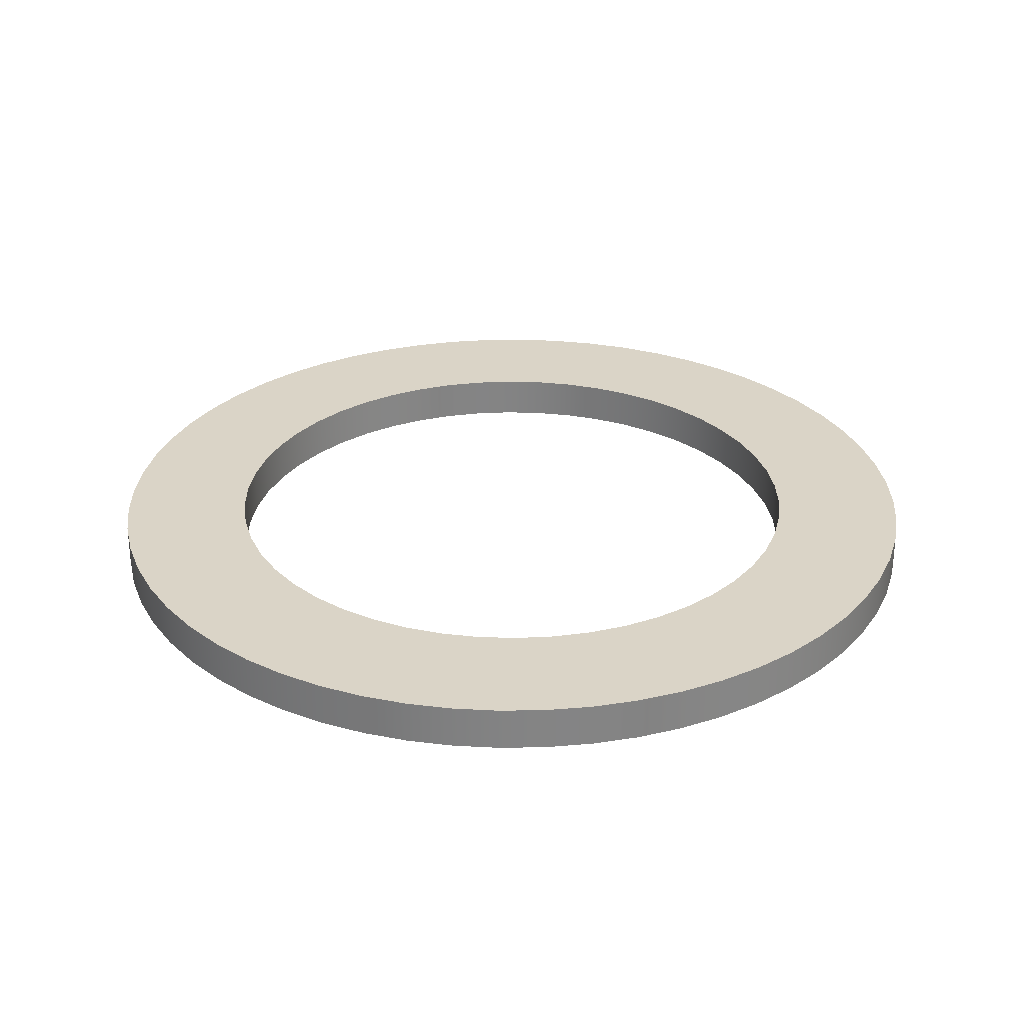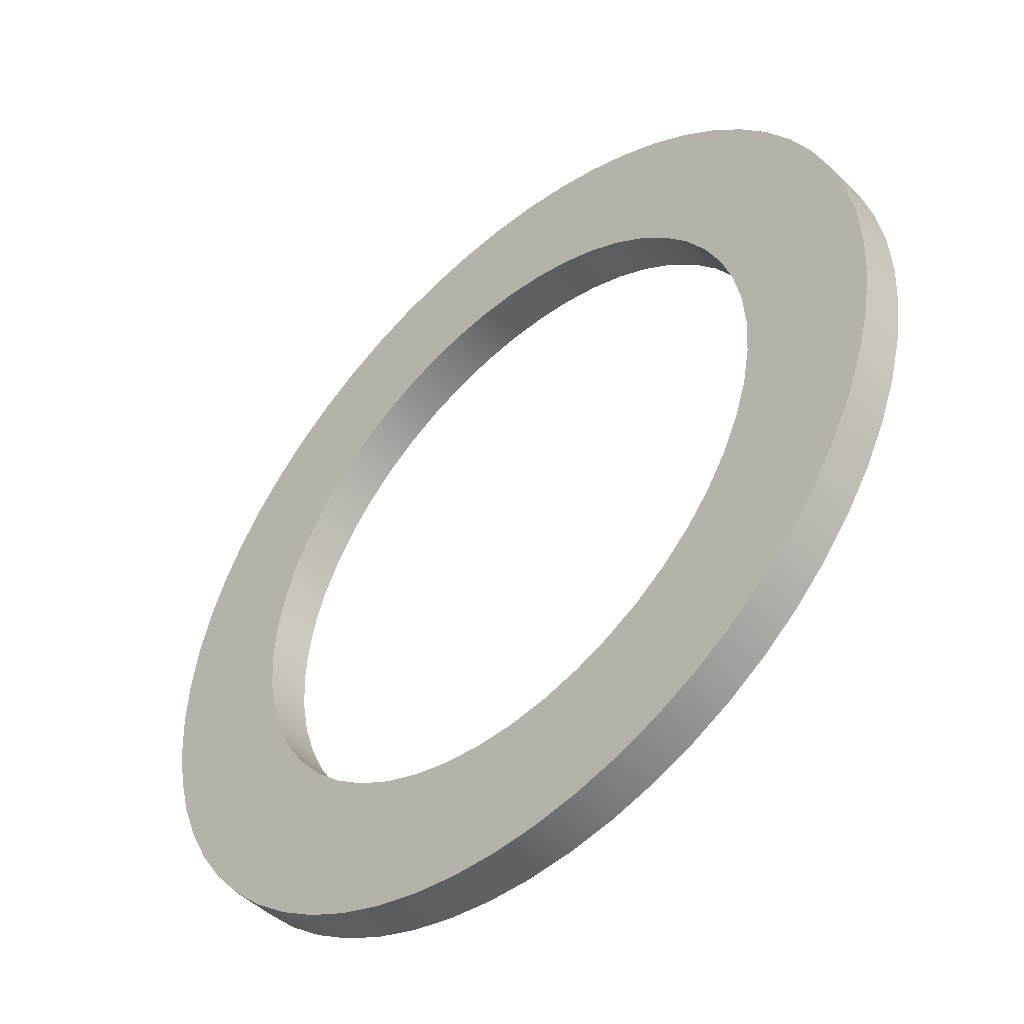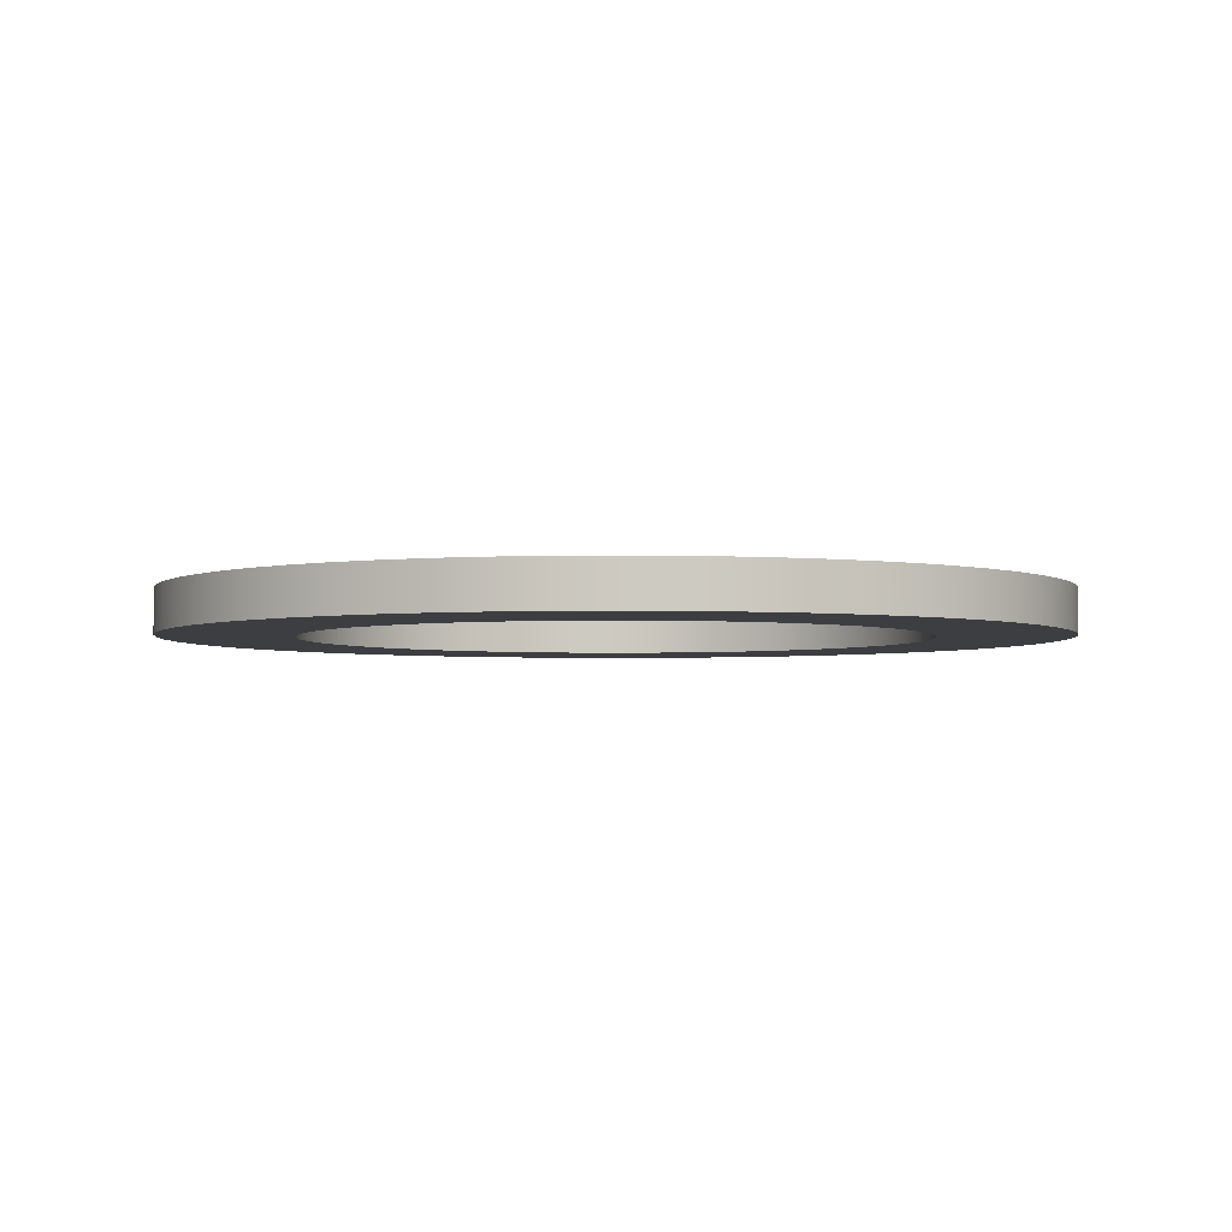
<metadata>
{"format":"obj","ext":"obj","renderer":"f3d","projection":"perspective","resolution":1024,"background":"white","views":[{"elev":28.9,"azim":-40.4,"up":"+Y"},{"elev":-48.5,"azim":43.1,"up":"+Z"},{"elev":-3.4,"azim":-69.7,"up":"+Y"}]}
</metadata>
<code>
v -1.75 0 2.143e-16
v -1.736 0 0.2193
v -1.695 0 0.4352
v -1.627 0 0.6442
v -1.534 0 0.8431
v -1.416 0 1.029
v -1.276 0 1.198
v -1.115 0 1.348
v -0.9377 0 1.478
v -0.7451 0 1.583
v -0.5408 0 1.664
v -0.3279 0 1.719
v -0.1099 0 1.747
v 0.1099 0 1.747
v 0.3279 0 1.719
v 0.5408 0 1.664
v 0.7451 0 1.583
v 0.9377 0 1.478
v 1.115 0 1.348
v 1.276 0 1.198
v 1.416 0 1.029
v 1.534 0 0.8431
v 1.627 0 0.6442
v 1.695 0 0.4352
v 1.736 0 0.2193
v 1.75 0 7.772e-16
v 1.736 0 -0.2193
v 1.695 0 -0.4352
v 1.627 0 -0.6442
v 1.534 0 -0.8431
v 1.416 0 -1.029
v 1.276 0 -1.198
v 1.115 0 -1.348
v 0.9377 0 -1.478
v 0.7451 0 -1.583
v 0.5408 0 -1.664
v 0.3279 0 -1.719
v 0.1099 0 -1.747
v -0.1099 0 -1.747
v -0.3279 0 -1.719
v -0.5408 0 -1.664
v -0.7451 0 -1.583
v -0.9377 0 -1.478
v -1.115 0 -1.348
v -1.276 0 -1.198
v -1.416 0 -1.029
v -1.534 0 -0.8431
v -1.627 0 -0.6442
v -1.695 0 -0.4352
v -1.736 0 -0.2193
v -2.5 0 3.062e-16
v -2.486 0 -0.2613
v -2.445 0 -0.5198
v -2.378 0 -0.7725
v -2.284 0 -1.017
v -2.165 0 -1.25
v -2.023 0 -1.469
v -1.858 0 -1.673
v -1.673 0 -1.858
v -1.469 0 -2.023
v -1.25 0 -2.165
v -1.017 0 -2.284
v -0.7725 0 -2.378
v -0.5198 0 -2.445
v -0.2613 0 -2.486
v 1.531e-16 0 -2.5
v 0.2613 0 -2.486
v 0.5198 0 -2.445
v 0.7725 0 -2.378
v 1.017 0 -2.284
v 1.25 0 -2.165
v 1.469 0 -2.023
v 1.673 0 -1.858
v 1.858 0 -1.673
v 2.023 0 -1.469
v 2.165 0 -1.25
v 2.284 0 -1.017
v 2.378 0 -0.7725
v 2.445 0 -0.5198
v 2.486 0 -0.2613
v 2.5 0 0
v 2.486 0 0.2613
v 2.445 0 0.5198
v 2.378 0 0.7725
v 2.284 0 1.017
v 2.165 0 1.25
v 2.023 0 1.469
v 1.858 0 1.673
v 1.673 0 1.858
v 1.469 0 2.023
v 1.25 0 2.165
v 1.017 0 2.284
v 0.7725 0 2.378
v 0.5198 0 2.445
v 0.2613 0 2.486
v 1.531e-16 0 2.5
v -0.2613 0 2.486
v -0.5198 0 2.445
v -0.7725 0 2.378
v -1.017 0 2.284
v -1.25 0 2.165
v -1.469 0 2.023
v -1.673 0 1.858
v -1.858 0 1.673
v -2.023 0 1.469
v -2.165 0 1.25
v -2.284 0 1.017
v -2.378 0 0.7725
v -2.445 0 0.5198
v -2.486 0 0.2613
v -1.75 0.25 2.143e-16
v -1.736 0.25 -0.2193
v -1.695 0.25 -0.4352
v -1.627 0.25 -0.6442
v -1.534 0.25 -0.8431
v -1.416 0.25 -1.029
v -1.276 0.25 -1.198
v -1.115 0.25 -1.348
v -0.9377 0.25 -1.478
v -0.7451 0.25 -1.583
v -0.5408 0.25 -1.664
v -0.3279 0.25 -1.719
v -0.1099 0.25 -1.747
v 0.1099 0.25 -1.747
v 0.3279 0.25 -1.719
v 0.5408 0.25 -1.664
v 0.7451 0.25 -1.583
v 0.9377 0.25 -1.478
v 1.115 0.25 -1.348
v 1.276 0.25 -1.198
v 1.416 0.25 -1.029
v 1.534 0.25 -0.8431
v 1.627 0.25 -0.6442
v 1.695 0.25 -0.4352
v 1.736 0.25 -0.2193
v 1.75 0.25 7.772e-16
v 1.736 0.25 0.2193
v 1.695 0.25 0.4352
v 1.627 0.25 0.6442
v 1.534 0.25 0.8431
v 1.416 0.25 1.029
v 1.276 0.25 1.198
v 1.115 0.25 1.348
v 0.9377 0.25 1.478
v 0.7451 0.25 1.583
v 0.5408 0.25 1.664
v 0.3279 0.25 1.719
v 0.1099 0.25 1.747
v -0.1099 0.25 1.747
v -0.3279 0.25 1.719
v -0.5408 0.25 1.664
v -0.7451 0.25 1.583
v -0.9377 0.25 1.478
v -1.115 0.25 1.348
v -1.276 0.25 1.198
v -1.416 0.25 1.029
v -1.534 0.25 0.8431
v -1.627 0.25 0.6442
v -1.695 0.25 0.4352
v -1.736 0.25 0.2193
v -2.5 0.25 3.062e-16
v -2.486 0.25 0.2613
v -2.445 0.25 0.5198
v -2.378 0.25 0.7725
v -2.284 0.25 1.017
v -2.165 0.25 1.25
v -2.023 0.25 1.469
v -1.858 0.25 1.673
v -1.673 0.25 1.858
v -1.469 0.25 2.023
v -1.25 0.25 2.165
v -1.017 0.25 2.284
v -0.7725 0.25 2.378
v -0.5198 0.25 2.445
v -0.2613 0.25 2.486
v 1.531e-16 0.25 2.5
v 0.2613 0.25 2.486
v 0.5198 0.25 2.445
v 0.7725 0.25 2.378
v 1.017 0.25 2.284
v 1.25 0.25 2.165
v 1.469 0.25 2.023
v 1.673 0.25 1.858
v 1.858 0.25 1.673
v 2.023 0.25 1.469
v 2.165 0.25 1.25
v 2.284 0.25 1.017
v 2.378 0.25 0.7725
v 2.445 0.25 0.5198
v 2.486 0.25 0.2613
v 2.5 0.25 0
v 2.486 0.25 -0.2613
v 2.445 0.25 -0.5198
v 2.378 0.25 -0.7725
v 2.284 0.25 -1.017
v 2.165 0.25 -1.25
v 2.023 0.25 -1.469
v 1.858 0.25 -1.673
v 1.673 0.25 -1.858
v 1.469 0.25 -2.023
v 1.25 0.25 -2.165
v 1.017 0.25 -2.284
v 0.7725 0.25 -2.378
v 0.5198 0.25 -2.445
v 0.2613 0.25 -2.486
v 1.531e-16 0.25 -2.5
v -0.2613 0.25 -2.486
v -0.5198 0.25 -2.445
v -0.7725 0.25 -2.378
v -1.017 0.25 -2.284
v -1.25 0.25 -2.165
v -1.469 0.25 -2.023
v -1.673 0.25 -1.858
v -1.858 0.25 -1.673
v -2.023 0.25 -1.469
v -2.165 0.25 -1.25
v -2.284 0.25 -1.017
v -2.378 0.25 -0.7725
v -2.445 0.25 -0.5198
v -2.486 0.25 -0.2613
v -2.5 0.25 3.062e-16
v -2.486 0.25 -0.2613
v -2.445 0.25 -0.5198
v -2.378 0.25 -0.7725
v -2.284 0.25 -1.017
v -2.165 0.25 -1.25
v -2.023 0.25 -1.469
v -1.858 0.25 -1.673
v -1.673 0.25 -1.858
v -1.469 0.25 -2.023
v -1.25 0.25 -2.165
v -1.017 0.25 -2.284
v -0.7725 0.25 -2.378
v -0.5198 0.25 -2.445
v -0.2613 0.25 -2.486
v 1.531e-16 0.25 -2.5
v 0.2613 0.25 -2.486
v 0.5198 0.25 -2.445
v 0.7725 0.25 -2.378
v 1.017 0.25 -2.284
v 1.25 0.25 -2.165
v 1.469 0.25 -2.023
v 1.673 0.25 -1.858
v 1.858 0.25 -1.673
v 2.023 0.25 -1.469
v 2.165 0.25 -1.25
v 2.284 0.25 -1.017
v 2.378 0.25 -0.7725
v 2.445 0.25 -0.5198
v 2.486 0.25 -0.2613
v 2.5 0.25 0
v 2.486 0.25 0.2613
v 2.445 0.25 0.5198
v 2.378 0.25 0.7725
v 2.284 0.25 1.017
v 2.165 0.25 1.25
v 2.023 0.25 1.469
v 1.858 0.25 1.673
v 1.673 0.25 1.858
v 1.469 0.25 2.023
v 1.25 0.25 2.165
v 1.017 0.25 2.284
v 0.7725 0.25 2.378
v 0.5198 0.25 2.445
v 0.2613 0.25 2.486
v 1.531e-16 0.25 2.5
v -0.2613 0.25 2.486
v -0.5198 0.25 2.445
v -0.7725 0.25 2.378
v -1.017 0.25 2.284
v -1.25 0.25 2.165
v -1.469 0.25 2.023
v -1.673 0.25 1.858
v -1.858 0.25 1.673
v -2.023 0.25 1.469
v -2.165 0.25 1.25
v -2.284 0.25 1.017
v -2.378 0.25 0.7725
v -2.445 0.25 0.5198
v -2.486 0.25 0.2613
v -2.5 0 3.062e-16
v -2.486 0 0.2613
v -2.445 0 0.5198
v -2.378 0 0.7725
v -2.284 0 1.017
v -2.165 0 1.25
v -2.023 0 1.469
v -1.858 0 1.673
v -1.673 0 1.858
v -1.469 0 2.023
v -1.25 0 2.165
v -1.017 0 2.284
v -0.7725 0 2.378
v -0.5198 0 2.445
v -0.2613 0 2.486
v 1.531e-16 0 2.5
v 0.2613 0 2.486
v 0.5198 0 2.445
v 0.7725 0 2.378
v 1.017 0 2.284
v 1.25 0 2.165
v 1.469 0 2.023
v 1.673 0 1.858
v 1.858 0 1.673
v 2.023 0 1.469
v 2.165 0 1.25
v 2.284 0 1.017
v 2.378 0 0.7725
v 2.445 0 0.5198
v 2.486 0 0.2613
v 2.5 0 0
v 2.486 0 -0.2613
v 2.445 0 -0.5198
v 2.378 0 -0.7725
v 2.284 0 -1.017
v 2.165 0 -1.25
v 2.023 0 -1.469
v 1.858 0 -1.673
v 1.673 0 -1.858
v 1.469 0 -2.023
v 1.25 0 -2.165
v 1.017 0 -2.284
v 0.7725 0 -2.378
v 0.5198 0 -2.445
v 0.2613 0 -2.486
v 1.531e-16 0 -2.5
v -0.2613 0 -2.486
v -0.5198 0 -2.445
v -0.7725 0 -2.378
v -1.017 0 -2.284
v -1.25 0 -2.165
v -1.469 0 -2.023
v -1.673 0 -1.858
v -1.858 0 -1.673
v -2.023 0 -1.469
v -2.165 0 -1.25
v -2.284 0 -1.017
v -2.378 0 -0.7725
v -2.445 0 -0.5198
v -2.486 0 -0.2613
v -2.5 0 3.062e-16
v -2.5 0.25 3.062e-16
v -1.75 0.25 2.143e-16
v -1.736 0.25 0.2193
v -1.695 0.25 0.4352
v -1.627 0.25 0.6442
v -1.534 0.25 0.8431
v -1.416 0.25 1.029
v -1.276 0.25 1.198
v -1.115 0.25 1.348
v -0.9377 0.25 1.478
v -0.7451 0.25 1.583
v -0.5408 0.25 1.664
v -0.3279 0.25 1.719
v -0.1099 0.25 1.747
v 0.1099 0.25 1.747
v 0.3279 0.25 1.719
v 0.5408 0.25 1.664
v 0.7451 0.25 1.583
v 0.9377 0.25 1.478
v 1.115 0.25 1.348
v 1.276 0.25 1.198
v 1.416 0.25 1.029
v 1.534 0.25 0.8431
v 1.627 0.25 0.6442
v 1.695 0.25 0.4352
v 1.736 0.25 0.2193
v 1.75 0.25 7.772e-16
v 1.736 0.25 -0.2193
v 1.695 0.25 -0.4352
v 1.627 0.25 -0.6442
v 1.534 0.25 -0.8431
v 1.416 0.25 -1.029
v 1.276 0.25 -1.198
v 1.115 0.25 -1.348
v 0.9377 0.25 -1.478
v 0.7451 0.25 -1.583
v 0.5408 0.25 -1.664
v 0.3279 0.25 -1.719
v 0.1099 0.25 -1.747
v -0.1099 0.25 -1.747
v -0.3279 0.25 -1.719
v -0.5408 0.25 -1.664
v -0.7451 0.25 -1.583
v -0.9377 0.25 -1.478
v -1.115 0.25 -1.348
v -1.276 0.25 -1.198
v -1.416 0.25 -1.029
v -1.534 0.25 -0.8431
v -1.627 0.25 -0.6442
v -1.695 0.25 -0.4352
v -1.736 0.25 -0.2193
v -1.75 0 2.143e-16
v -1.736 0 -0.2193
v -1.695 0 -0.4352
v -1.627 0 -0.6442
v -1.534 0 -0.8431
v -1.416 0 -1.029
v -1.276 0 -1.198
v -1.115 0 -1.348
v -0.9377 0 -1.478
v -0.7451 0 -1.583
v -0.5408 0 -1.664
v -0.3279 0 -1.719
v -0.1099 0 -1.747
v 0.1099 0 -1.747
v 0.3279 0 -1.719
v 0.5408 0 -1.664
v 0.7451 0 -1.583
v 0.9377 0 -1.478
v 1.115 0 -1.348
v 1.276 0 -1.198
v 1.416 0 -1.029
v 1.534 0 -0.8431
v 1.627 0 -0.6442
v 1.695 0 -0.4352
v 1.736 0 -0.2193
v 1.75 0 7.772e-16
v 1.736 0 0.2193
v 1.695 0 0.4352
v 1.627 0 0.6442
v 1.534 0 0.8431
v 1.416 0 1.029
v 1.276 0 1.198
v 1.115 0 1.348
v 0.9377 0 1.478
v 0.7451 0 1.583
v 0.5408 0 1.664
v 0.3279 0 1.719
v 0.1099 0 1.747
v -0.1099 0 1.747
v -0.3279 0 1.719
v -0.5408 0 1.664
v -0.7451 0 1.583
v -0.9377 0 1.478
v -1.115 0 1.348
v -1.276 0 1.198
v -1.416 0 1.029
v -1.534 0 0.8431
v -1.627 0 0.6442
v -1.695 0 0.4352
v -1.736 0 0.2193
v -1.75 0.25 2.143e-16
v -1.75 0 2.143e-16
f 2 110 1
f 1 110 51
f 1 51 52
f 110 2 109
f 109 2 3
f 109 3 108
f 108 3 4
f 108 4 107
f 107 4 5
f 107 5 106
f 106 5 6
f 106 6 105
f 105 6 104
f 104 6 7
f 104 7 103
f 103 7 8
f 103 8 102
f 102 8 9
f 102 9 101
f 101 9 10
f 101 10 100
f 100 10 11
f 100 11 99
f 99 11 98
f 98 11 12
f 98 12 97
f 97 12 13
f 97 13 96
f 96 13 14
f 96 14 95
f 95 14 15
f 95 15 94
f 94 15 16
f 94 16 93
f 93 16 92
f 92 16 17
f 92 17 91
f 91 17 18
f 91 18 90
f 90 18 19
f 90 19 89
f 89 19 20
f 89 20 88
f 88 20 21
f 88 21 87
f 87 21 86
f 86 21 22
f 86 22 85
f 85 22 23
f 85 23 84
f 84 23 24
f 84 24 83
f 83 24 25
f 83 25 82
f 82 25 26
f 82 26 81
f 81 26 80
f 80 26 27
f 80 27 79
f 79 27 28
f 79 28 78
f 78 28 29
f 78 29 77
f 77 29 30
f 77 30 76
f 76 30 31
f 76 31 75
f 75 31 74
f 74 31 32
f 74 32 73
f 73 32 33
f 73 33 72
f 72 33 34
f 72 34 71
f 71 34 35
f 71 35 70
f 70 35 36
f 70 36 69
f 69 36 68
f 68 36 37
f 68 37 67
f 67 37 38
f 67 38 66
f 66 38 39
f 66 39 65
f 65 39 40
f 65 40 64
f 64 40 41
f 64 41 63
f 63 41 62
f 62 41 42
f 62 42 61
f 61 42 43
f 61 43 60
f 60 43 44
f 60 44 59
f 59 44 45
f 59 45 58
f 58 45 46
f 58 46 57
f 57 46 56
f 56 46 47
f 56 47 55
f 55 47 48
f 55 48 54
f 54 48 49
f 54 49 53
f 53 49 50
f 53 50 52
f 52 50 1
f 112 220 111
f 111 220 161
f 111 161 162
f 220 112 219
f 219 112 113
f 219 113 218
f 218 113 114
f 218 114 217
f 217 114 115
f 217 115 216
f 216 115 116
f 216 116 215
f 215 116 214
f 214 116 117
f 214 117 213
f 213 117 118
f 213 118 212
f 212 118 119
f 212 119 211
f 211 119 120
f 211 120 210
f 210 120 121
f 210 121 209
f 209 121 208
f 208 121 122
f 208 122 207
f 207 122 123
f 207 123 206
f 206 123 124
f 206 124 205
f 205 124 125
f 205 125 204
f 204 125 126
f 204 126 203
f 203 126 202
f 202 126 127
f 202 127 201
f 201 127 128
f 201 128 200
f 200 128 129
f 200 129 199
f 199 129 130
f 199 130 198
f 198 130 131
f 198 131 197
f 197 131 196
f 196 131 132
f 196 132 195
f 195 132 133
f 195 133 194
f 194 133 134
f 194 134 193
f 193 134 135
f 193 135 192
f 192 135 136
f 192 136 191
f 191 136 190
f 190 136 137
f 190 137 189
f 189 137 138
f 189 138 188
f 188 138 139
f 188 139 187
f 187 139 140
f 187 140 186
f 186 140 141
f 186 141 185
f 185 141 184
f 184 141 142
f 184 142 183
f 183 142 143
f 183 143 182
f 182 143 144
f 182 144 181
f 181 144 145
f 181 145 180
f 180 145 146
f 180 146 179
f 179 146 178
f 178 146 147
f 178 147 177
f 177 147 148
f 177 148 176
f 176 148 149
f 176 149 175
f 175 149 150
f 175 150 174
f 174 150 151
f 174 151 173
f 173 151 172
f 172 151 152
f 172 152 171
f 171 152 153
f 171 153 170
f 170 153 154
f 170 154 169
f 169 154 155
f 169 155 168
f 168 155 156
f 168 156 167
f 167 156 166
f 166 156 157
f 166 157 165
f 165 157 158
f 165 158 164
f 164 158 159
f 164 159 163
f 163 159 160
f 163 160 162
f 162 160 111
f 222 340 221
f 221 340 341
f 342 281 280
f 280 281 282
f 280 282 279
f 279 282 283
f 279 283 278
f 278 283 284
f 278 284 277
f 277 284 285
f 277 285 276
f 276 285 286
f 276 286 275
f 275 286 287
f 275 287 274
f 274 287 288
f 274 288 273
f 273 288 289
f 273 289 272
f 272 289 290
f 272 290 271
f 271 290 291
f 271 291 270
f 270 291 292
f 270 292 269
f 269 292 293
f 269 293 268
f 268 293 294
f 268 294 267
f 267 294 295
f 267 295 266
f 266 295 296
f 266 296 265
f 265 296 297
f 265 297 264
f 264 297 298
f 264 298 263
f 263 298 299
f 263 299 262
f 262 299 300
f 262 300 261
f 261 300 301
f 261 301 260
f 260 301 302
f 260 302 259
f 259 302 303
f 259 303 258
f 258 303 304
f 258 304 257
f 257 304 305
f 257 305 256
f 256 305 306
f 256 306 255
f 255 306 307
f 255 307 254
f 254 307 308
f 254 308 253
f 253 308 309
f 253 309 252
f 252 309 310
f 252 310 251
f 251 310 311
f 251 311 250
f 250 311 312
f 250 312 249
f 249 312 313
f 249 313 248
f 248 313 314
f 248 314 247
f 247 314 315
f 247 315 246
f 246 315 316
f 246 316 245
f 245 316 317
f 245 317 244
f 244 317 318
f 244 318 243
f 243 318 319
f 243 319 242
f 242 319 320
f 242 320 241
f 241 320 321
f 241 321 240
f 240 321 322
f 240 322 239
f 239 322 323
f 239 323 238
f 238 323 324
f 238 324 237
f 237 324 325
f 237 325 236
f 236 325 326
f 236 326 235
f 235 326 327
f 235 327 234
f 234 327 328
f 234 328 233
f 233 328 329
f 233 329 232
f 232 329 330
f 232 330 231
f 231 330 331
f 231 331 230
f 230 331 332
f 230 332 229
f 229 332 333
f 229 333 228
f 228 333 334
f 228 334 227
f 227 334 335
f 227 335 226
f 226 335 336
f 226 336 225
f 225 336 337
f 225 337 224
f 224 337 338
f 224 338 223
f 223 338 339
f 223 339 222
f 222 339 340
f 344 442 343
f 343 442 444
f 443 393 392
f 392 393 394
f 392 394 391
f 391 394 395
f 391 395 390
f 390 395 396
f 390 396 389
f 389 396 397
f 389 397 388
f 388 397 398
f 388 398 387
f 387 398 399
f 387 399 386
f 386 399 400
f 386 400 385
f 385 400 401
f 385 401 384
f 384 401 402
f 384 402 383
f 383 402 403
f 383 403 382
f 382 403 404
f 382 404 381
f 381 404 405
f 381 405 380
f 380 405 406
f 380 406 379
f 379 406 407
f 379 407 378
f 378 407 408
f 378 408 377
f 377 408 409
f 377 409 376
f 376 409 410
f 376 410 375
f 375 410 411
f 375 411 374
f 374 411 412
f 374 412 373
f 373 412 413
f 373 413 372
f 372 413 414
f 372 414 371
f 371 414 415
f 371 415 370
f 370 415 416
f 370 416 369
f 369 416 417
f 369 417 368
f 368 417 418
f 368 418 367
f 367 418 419
f 367 419 366
f 366 419 420
f 366 420 365
f 365 420 421
f 365 421 364
f 364 421 422
f 364 422 363
f 363 422 423
f 363 423 362
f 362 423 424
f 362 424 361
f 361 424 425
f 361 425 360
f 360 425 426
f 360 426 359
f 359 426 427
f 359 427 358
f 358 427 428
f 358 428 357
f 357 428 429
f 357 429 356
f 356 429 430
f 356 430 355
f 355 430 431
f 355 431 354
f 354 431 432
f 354 432 353
f 353 432 433
f 353 433 352
f 352 433 434
f 352 434 351
f 351 434 435
f 351 435 350
f 350 435 436
f 350 436 349
f 349 436 437
f 349 437 348
f 348 437 438
f 348 438 347
f 347 438 439
f 347 439 346
f 346 439 440
f 346 440 345
f 345 440 441
f 345 441 344
f 344 441 442

</code>
